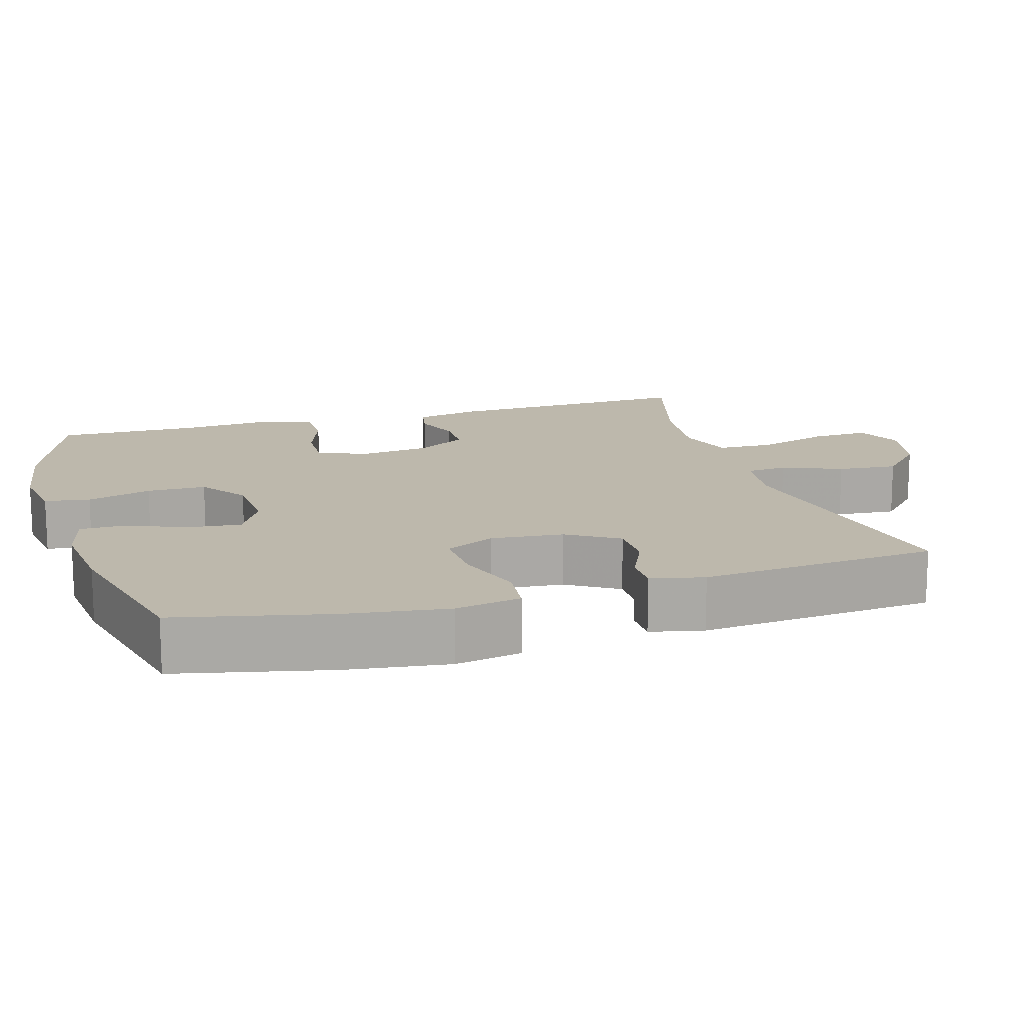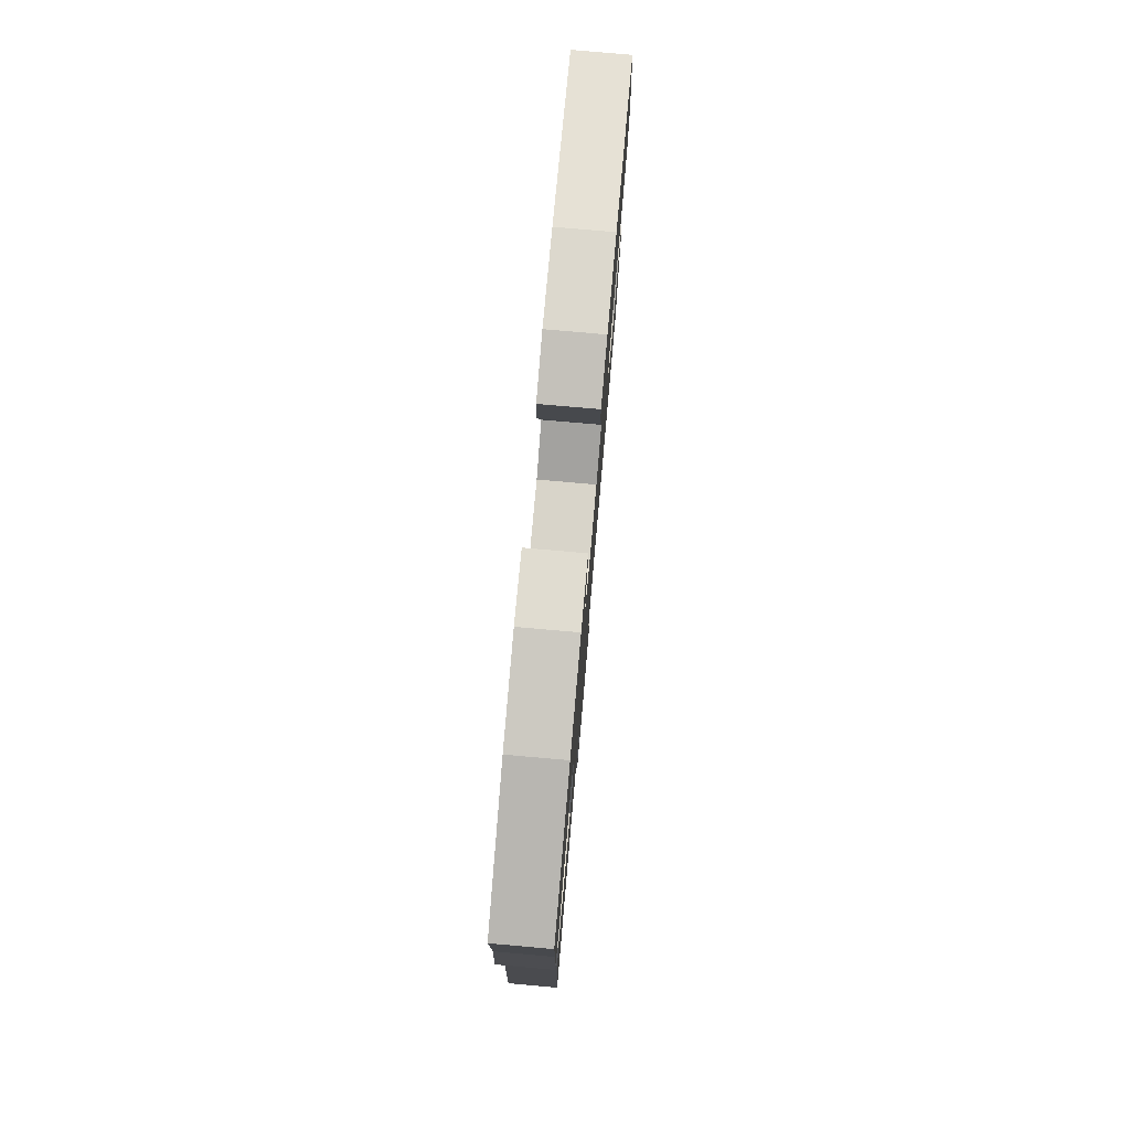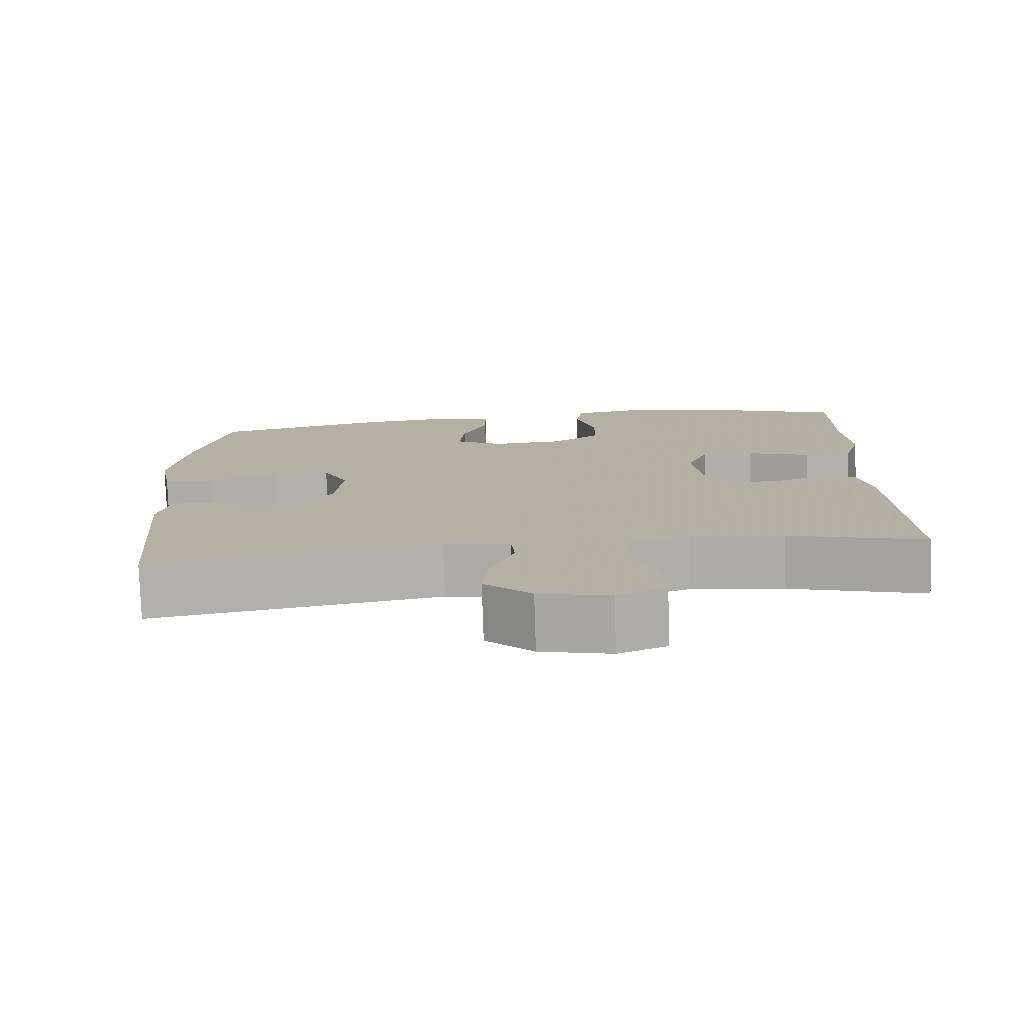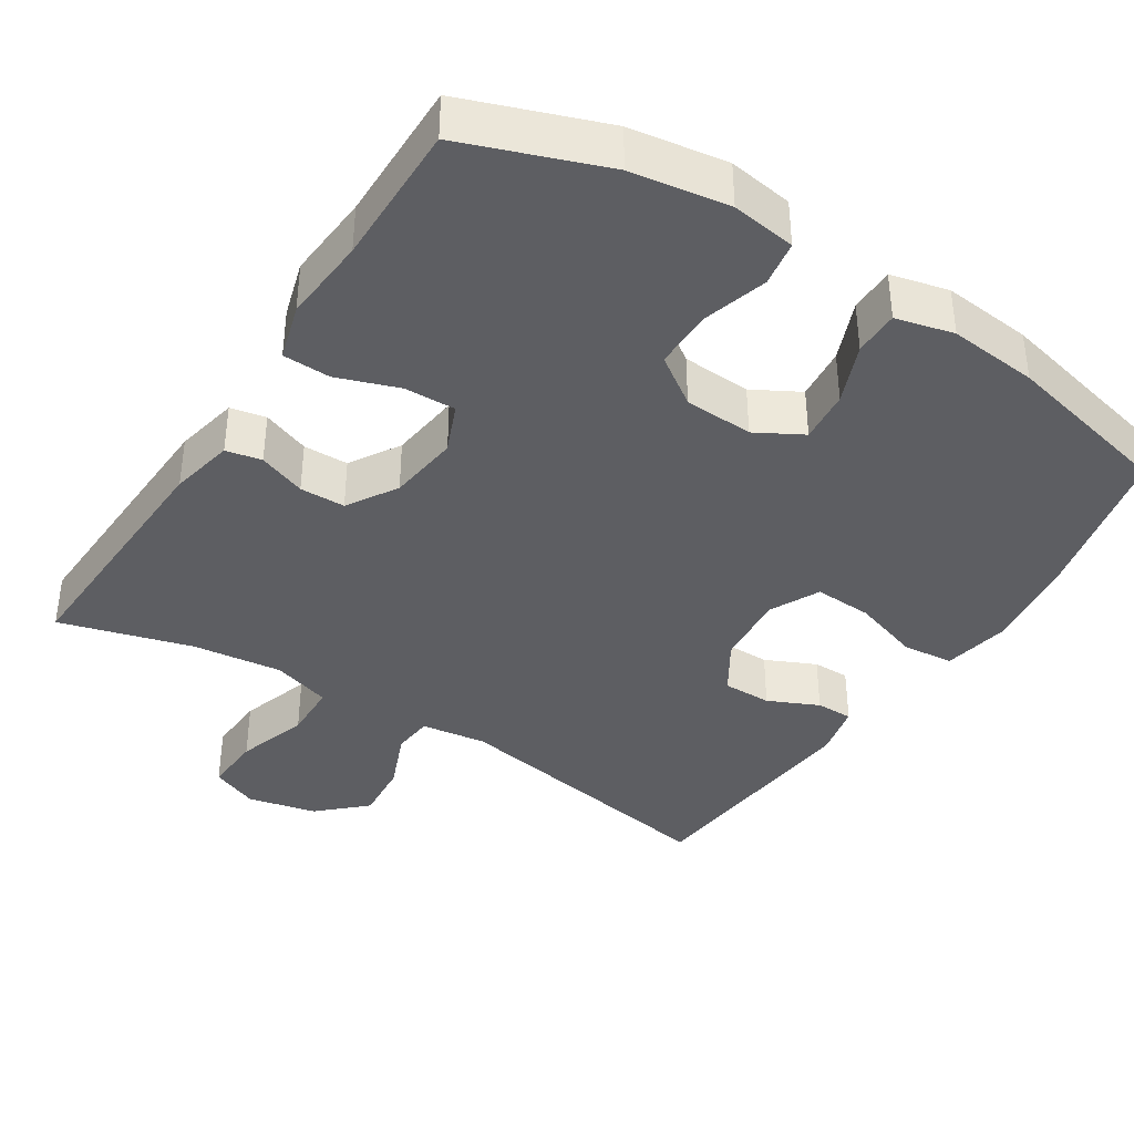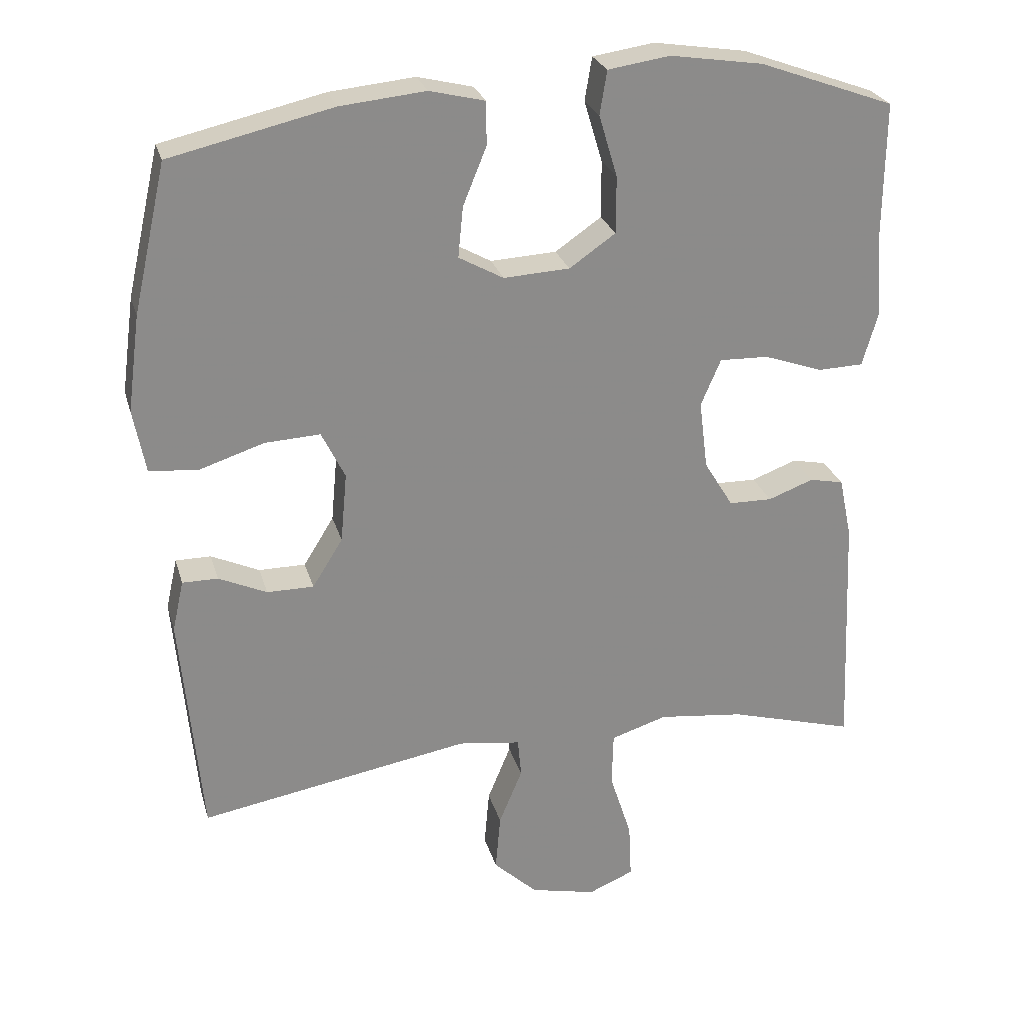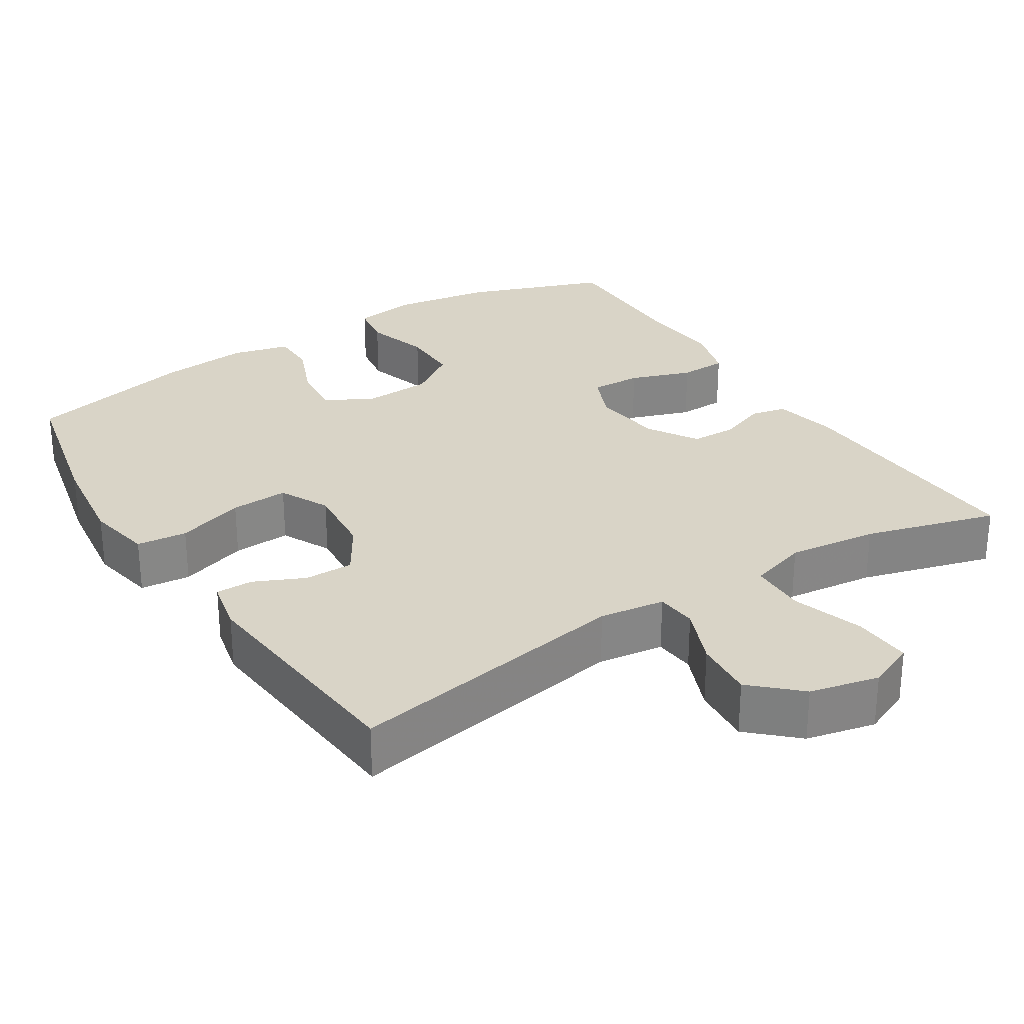
<metadata>
{"format":"obj","ext":"obj","renderer":"f3d","projection":"perspective","resolution":1024,"background":"white","views":[{"elev":14.9,"azim":73.3,"up":"+Y"},{"elev":78.2,"azim":-85.0,"up":"+Z"},{"elev":-78.3,"azim":-178.1,"up":"+Z"},{"elev":-38.6,"azim":-32.6,"up":"+Y"},{"elev":26.1,"azim":165.2,"up":"+Z"},{"elev":28.5,"azim":147.6,"up":"+Y"}]}
</metadata>
<code>
v -0.5 0.07 0.5
v -0.31 0.07 0.569
v -0.179 0.07 0.589
v -0.092 0.07 0.576
v -0.082 0.07 0.515
v -0.108 0.07 0.428
v -0.108 0.07 0.348
v -0.043 0.07 0.303
v 0.05 0.07 0.298
v 0.113 0.07 0.333
v 0.106 0.07 0.404
v 0.073 0.07 0.485
v 0.073 0.07 0.546
v 0.151 0.07 0.565
v 0.271 0.07 0.553
v 0.5 0.07 0.5
v 0.547 0.07 0.292
v 0.565 0.07 0.157
v 0.548 0.07 0.068
v 0.48 0.07 0.061
v 0.388 0.07 0.091
v 0.31 0.07 0.095
v 0.277 0.07 0.028
v 0.286 0.07 -0.07
v 0.329 0.07 -0.139
v 0.395 0.07 -0.139
v 0.463 0.07 -0.108
v 0.513 0.07 -0.108
v 0.529 0.07 -0.18
v 0.5 0.07 -0.5
v 0.117 0.07 -0.433
v 0.029 0.07 -0.445
v 0.024 0.07 -0.5
v 0.057 0.07 -0.58
v 0.064 0.07 -0.661
v 0.002 0.07 -0.719
v -0.091 0.07 -0.74
v -0.155 0.07 -0.713
v -0.151 0.07 -0.634
v -0.12 0.07 -0.537
v -0.122 0.07 -0.461
v -0.201 0.07 -0.436
v -0.322 0.07 -0.45
v -0.5 0.07 -0.5
v -0.485 0.07 -0.158
v -0.467 0.07 -0.072
v -0.419 0.07 -0.062
v -0.355 0.07 -0.086
v -0.294 0.07 -0.085
v -0.253 0.07 -0.018
v -0.241 0.07 0.078
v -0.269 0.07 0.144
v -0.338 0.07 0.142
v -0.421 0.07 0.113
v -0.485 0.07 0.115
v -0.507 0.07 0.191
v -0.498 0.07 0.307
v -0.5 0 0.5
v -0.31 0 0.569
v -0.179 0 0.589
v -0.092 0 0.576
v -0.082 0 0.515
v -0.108 0 0.428
v -0.108 0 0.348
v -0.043 0 0.303
v 0.05 0 0.298
v 0.113 0 0.333
v 0.106 0 0.404
v 0.073 0 0.485
v 0.073 0 0.546
v 0.151 0 0.565
v 0.271 0 0.553
v 0.5 0 0.5
v 0.547 0 0.292
v 0.565 0 0.157
v 0.548 0 0.068
v 0.48 0 0.061
v 0.388 0 0.091
v 0.31 0 0.095
v 0.277 0 0.028
v 0.286 0 -0.07
v 0.329 0 -0.139
v 0.395 0 -0.139
v 0.463 0 -0.108
v 0.513 0 -0.108
v 0.529 0 -0.18
v 0.5 0 -0.5
v 0.117 0 -0.433
v 0.029 0 -0.445
v 0.024 0 -0.5
v 0.057 0 -0.58
v 0.064 0 -0.661
v 0.002 0 -0.719
v -0.091 0 -0.74
v -0.155 0 -0.713
v -0.151 0 -0.634
v -0.12 0 -0.537
v -0.122 0 -0.461
v -0.201 0 -0.436
v -0.322 0 -0.45
v -0.5 0 -0.5
v -0.485 0 -0.158
v -0.467 0 -0.072
v -0.419 0 -0.062
v -0.355 0 -0.086
v -0.294 0 -0.085
v -0.253 0 -0.018
v -0.241 0 0.078
v -0.269 0 0.144
v -0.338 0 0.142
v -0.421 0 0.113
v -0.485 0 0.115
v -0.507 0 0.191
v -0.498 0 0.307
f 55 56 57
f 54 55 57
f 53 54 57
f 4 5 6
f 3 4 6
f 2 3 6
f 1 2 6
f 57 1 6
f 53 57 6
f 52 53 6
f 51 52 6 7
f 50 51 7 8
f 49 50 8 9
f 46 47 48
f 45 46 48
f 44 45 48
f 43 44 48
f 42 43 48 49
f 49 9 10
f 42 49 10
f 41 42 10
f 38 39 40
f 37 38 40
f 36 37 40
f 35 36 40
f 34 35 40
f 33 34 40
f 32 33 40 41
f 31 32 41 10
f 29 30 31
f 28 29 31
f 27 28 31
f 26 27 31
f 25 26 31
f 24 25 31
f 23 24 31 10
f 19 20 21
f 18 19 21
f 17 18 21
f 16 17 21
f 15 16 21
f 14 15 21
f 13 14 21
f 12 13 21
f 11 12 21
f 11 21 22
f 10 11 22 23
f 114 113 112
f 114 112 111
f 114 111 110
f 63 62 61
f 63 61 60
f 63 60 59
f 63 59 58
f 63 58 114
f 63 114 110
f 63 110 109
f 64 63 109 108
f 65 64 108 107
f 66 65 107 106
f 105 104 103
f 105 103 102
f 105 102 101
f 105 101 100
f 106 105 100 99
f 67 66 106
f 67 106 99
f 67 99 98
f 97 96 95
f 97 95 94
f 97 94 93
f 97 93 92
f 97 92 91
f 97 91 90
f 98 97 90 89
f 67 98 89 88
f 88 87 86
f 88 86 85
f 88 85 84
f 88 84 83
f 88 83 82
f 88 82 81
f 67 88 81 80
f 78 77 76
f 78 76 75
f 78 75 74
f 78 74 73
f 78 73 72
f 78 72 71
f 78 71 70
f 78 70 69
f 78 69 68
f 79 78 68
f 80 79 68 67
f 1 58 59 2
f 2 59 60 3
f 3 60 61 4
f 4 61 62 5
f 5 62 63 6
f 6 63 64 7
f 7 64 65 8
f 8 65 66 9
f 9 66 67 10
f 10 67 68 11
f 11 68 69 12
f 12 69 70 13
f 13 70 71 14
f 14 71 72 15
f 15 72 73 16
f 16 73 74 17
f 17 74 75 18
f 18 75 76 19
f 19 76 77 20
f 20 77 78 21
f 21 78 79 22
f 22 79 80 23
f 23 80 81 24
f 24 81 82 25
f 25 82 83 26
f 26 83 84 27
f 27 84 85 28
f 28 85 86 29
f 29 86 87 30
f 30 87 88 31
f 31 88 89 32
f 32 89 90 33
f 33 90 91 34
f 34 91 92 35
f 35 92 93 36
f 36 93 94 37
f 37 94 95 38
f 38 95 96 39
f 39 96 97 40
f 40 97 98 41
f 41 98 99 42
f 42 99 100 43
f 43 100 101 44
f 44 101 102 45
f 45 102 103 46
f 46 103 104 47
f 47 104 105 48
f 48 105 106 49
f 49 106 107 50
f 50 107 108 51
f 51 108 109 52
f 52 109 110 53
f 53 110 111 54
f 54 111 112 55
f 55 112 113 56
f 56 113 114 57
f 57 114 58 1

</code>
